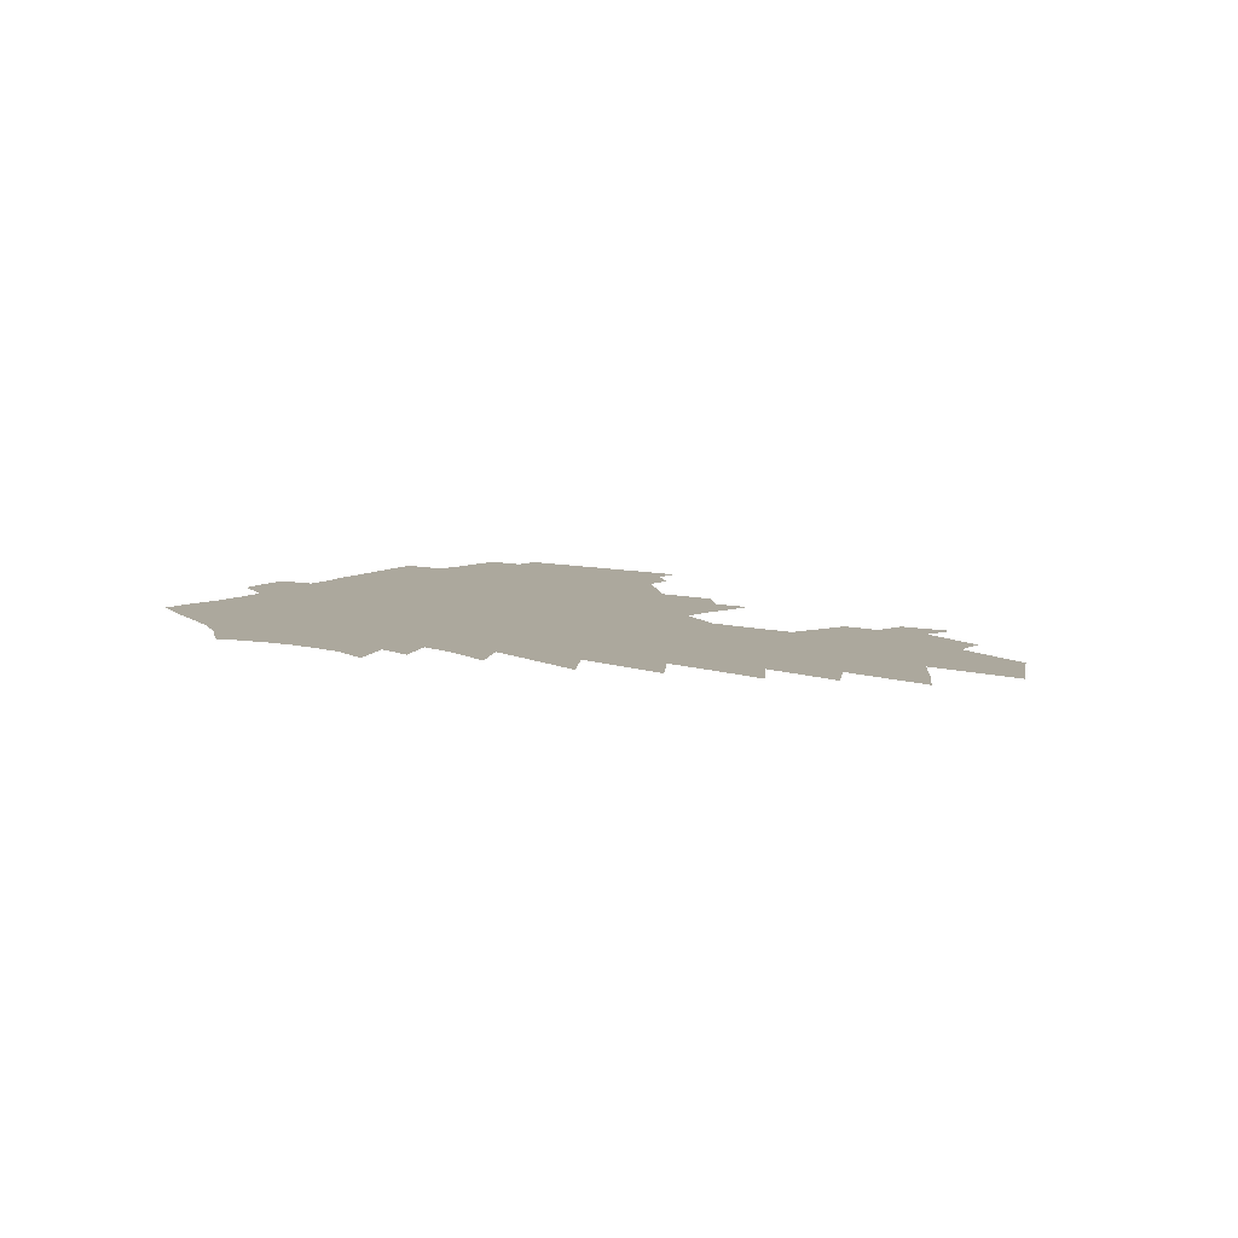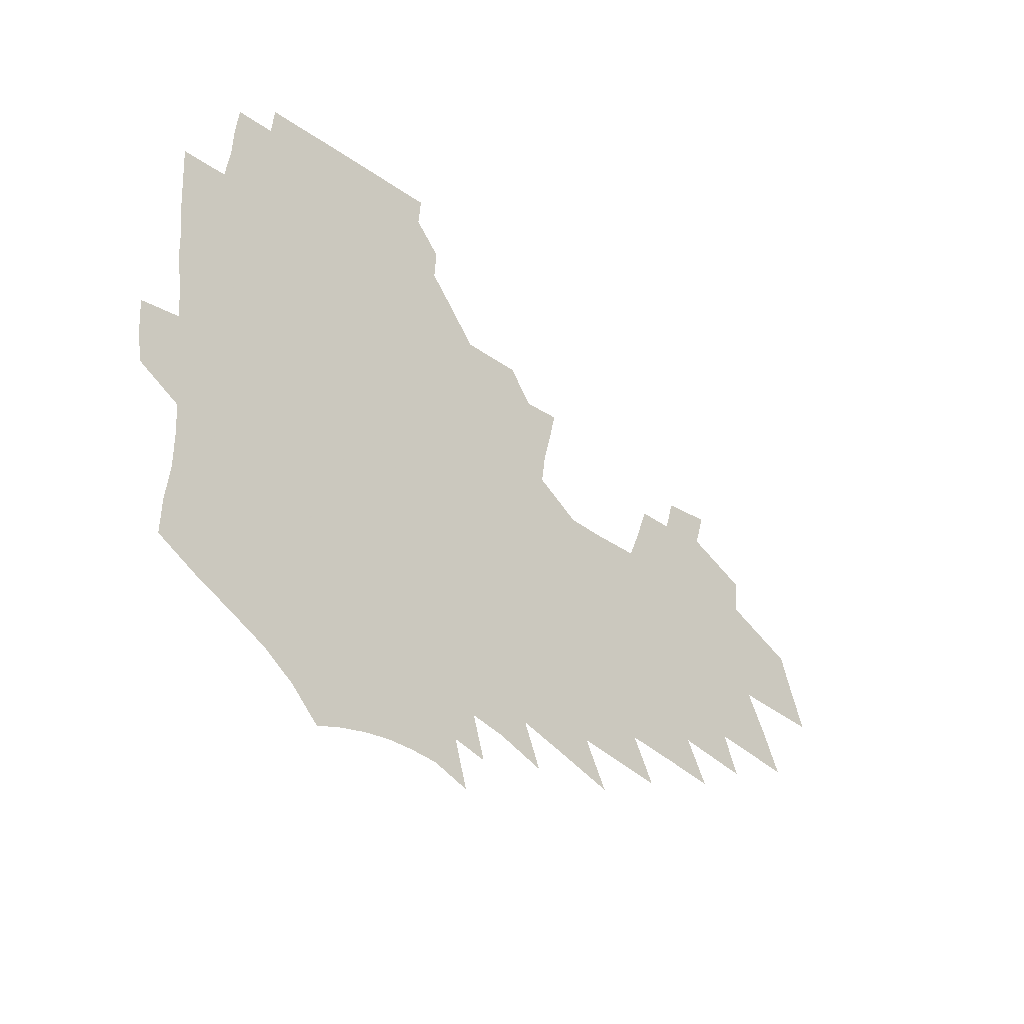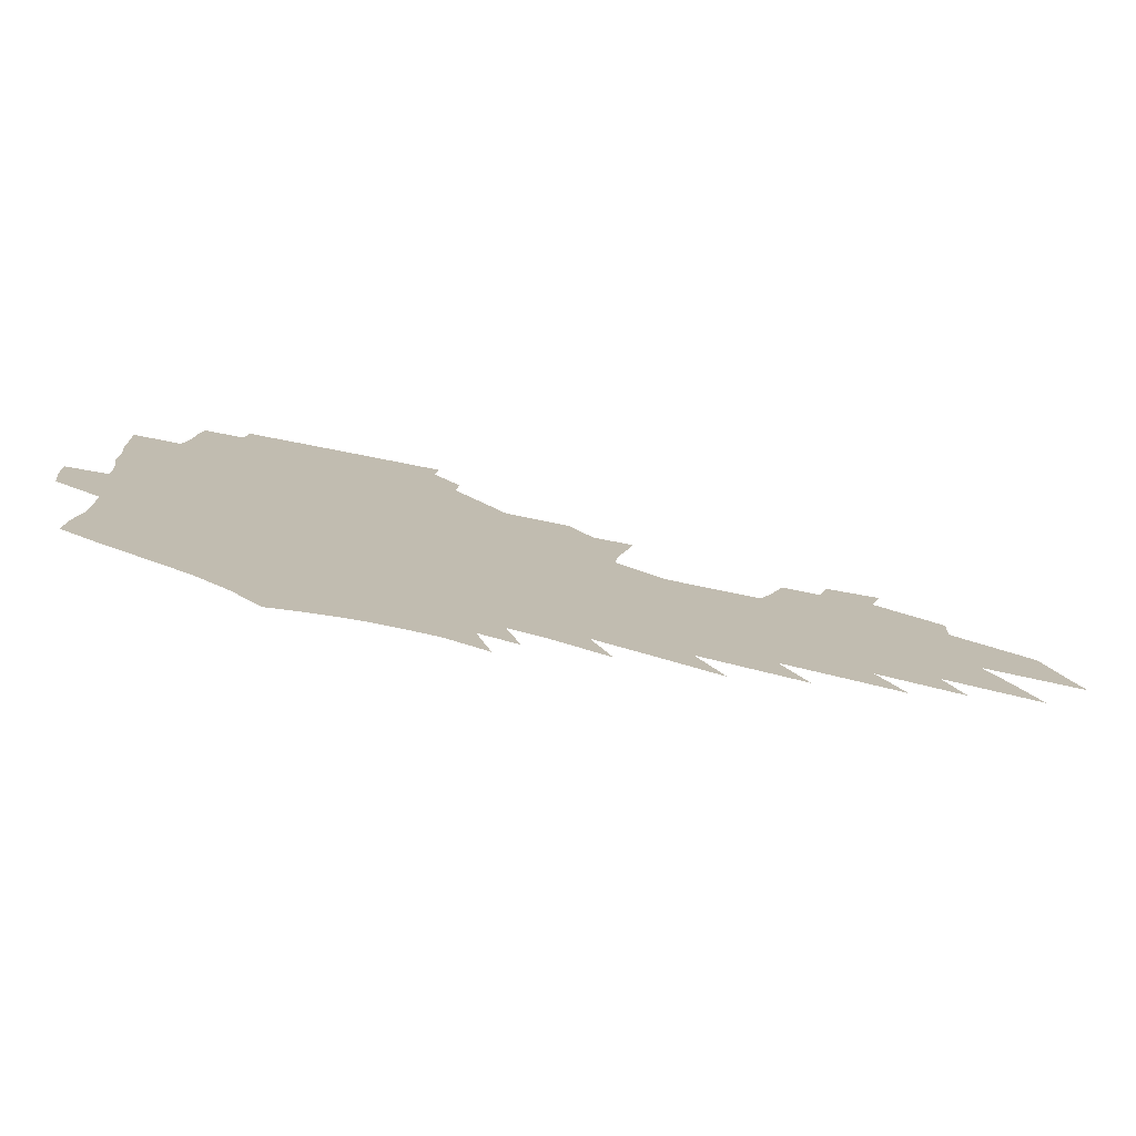
<metadata>
{"format":"obj","ext":"obj","renderer":"f3d","projection":"perspective","resolution":1024,"background":"white","views":[{"elev":8.6,"azim":33.9,"up":"+Z"},{"elev":-29.5,"azim":-45.7,"up":"+Y"},{"elev":-76.0,"azim":-11.0,"up":"+Y"}]}
</metadata>
<code>
v 191.5 250.3 0
v 189.6 264.8 0
v 189.1 279.4 0
v 208.5 175.8 0
v 209.5 191.9 0
v 212.1 208.5 0
v 212.6 223.5 0
v 212.2 238.1 0
v 210.1 252.2 0
v 209.4 266.6 0
v 208.7 280.9 0
v 208.2 295.3 0
v 206 309.9 0
v 206 324.3 0
v 204.8 338.7 0
v 204.4 353 0
v 204 367.2 0
v 227.6 164.8 0
v 227 180 0
v 228.7 196.1 0
v 229.6 211.4 0
v 231.8 226.7 0
v 231.9 240.6 0
v 228.9 254.2 0
v 228.1 268.2 0
v 227.1 282.3 0
v 226.5 296.4 0
v 225.9 310.6 0
v 224.9 324.9 0
v 225.2 339 0
v 226.2 352.9 0
v 226.3 366.7 0
v 229.1 380.2 0
v 230.2 393.5 0
v 232.3 406.4 0
v 247.2 154.8 0
v 244.7 168.8 0
v 245.1 184.3 0
v 245.1 199 0
v 245.6 213.7 0
v 246.2 228 0
v 247.8 242.4 0
v 245.2 255.7 0
v 243.4 269.5 0
v 242.5 283.3 0
v 243.4 297.3 0
v 242 311.4 0
v 241.8 325.5 0
v 243.1 339.5 0
v 244 353.2 0
v 244.5 366.8 0
v 246.4 380.3 0
v 248.2 393.4 0
v 250.8 406.1 0
v 252.5 418.5 0
v 265.8 145.1 0
v 264.5 159.8 0
v 263.1 174 0
v 262 188 0
v 261.8 202.3 0
v 261.3 216.1 0
v 261 229.8 0
v 261.2 243.5 0
v 259.9 256.9 0
v 258.5 270.5 0
v 257.8 284.3 0
v 257.1 298.2 0
v 257 312.1 0
v 258 326.1 0
v 258.6 339.8 0
v 259.7 353.4 0
v 260.4 366.9 0
v 261.7 380.3 0
v 263.8 393.3 0
v 265.9 406 0
v 268 418.3 0
v 281.7 133.7 0
v 281.7 150.5 0
v 280.2 164.3 0
v 278.5 177.7 0
v 277.9 191.5 0
v 276.5 204.6 0
v 276.2 218.2 0
v 275.5 231.4 0
v 274.8 244.6 0
v 273.4 257.9 0
v 272.2 271.4 0
v 271.3 285.1 0
v 271.3 298.8 0
v 271.3 312.6 0
v 272.2 326.4 0
v 272.7 340.1 0
v 273.2 353.7 0
v 274.9 367.1 0
v 276 380.3 0
v 278.6 393.4 0
v 279.8 405.9 0
v 282.3 418.3 0
v 296 119.3 0
v 296 138.4 0
v 295.1 153.6 0
v 293.6 167 0
v 292.9 180.9 0
v 291.7 193.9 0
v 290.7 206.9 0
v 290 219.8 0
v 289.5 232.8 0
v 288.1 245.6 0
v 286.9 258.7 0
v 285.5 272.1 0
v 285.4 285.6 0
v 285 299.3 0
v 285.2 313 0
v 285.8 326.7 0
v 286.5 340.3 0
v 287.7 353.8 0
v 288.5 367.2 0
v 290.4 380.5 0
v 291.6 393.3 0
v 293.5 406 0
v 295.1 418.1 0
v 309.8 122.7 0
v 309.1 141.7 0
v 307.8 156 0
v 306.5 169.3 0
v 305.5 182.8 0
v 304.6 195.8 0
v 303.4 208.3 0
v 303.3 221.4 0
v 303 233.9 0
v 301.4 246.4 0
v 299.9 259.3 0
v 298.9 272.6 0
v 298.7 286 0
v 298.3 299.7 0
v 298.9 313.3 0
v 299.2 326.8 0
v 300.1 340.4 0
v 301.1 353.8 0
v 302 367.1 0
v 303.5 380.3 0
v 304.6 393.1 0
v 306.4 405.7 0
v 307.8 417.9 0
v 323.1 124.8 0
v 321.5 142.7 0
v 320 157.2 0
v 318.8 171 0
v 317.8 184.5 0
v 316.9 197.3 0
v 316.1 209.9 0
v 315.7 222.5 0
v 315.4 234.8 0
v 314.3 246.9 0
v 313.1 259.6 0
v 312 273 0
v 311.6 286.4 0
v 311.5 300 0
v 311.9 313.4 0
v 312.5 326.8 0
v 313.3 340.2 0
v 314.3 353.6 0
v 315.3 366.8 0
v 316.6 380.2 0
v 317.9 393 0
v 319.3 405.5 0
v 320.6 417.8 0
v 336.3 125.8 0
v 334 143 0
v 332.4 157.4 0
v 330.9 171.7 0
v 329.7 185.6 0
v 328.8 198.2 0
v 328 210.8 0
v 327.4 223.1 0
v 327 235.4 0
v 326.3 247.3 0
v 325.6 259.6 0
v 324.7 273.1 0
v 324.3 287 0
v 324.5 300.1 0
v 325 313.2 0
v 325.7 326.6 0
v 326.6 340 0
v 327.5 353.3 0
v 328.7 366.5 0
v 329.7 379.8 0
v 331 392.5 0
v 332.2 405.2 0
v 333.4 417.5 0
v 349.8 125.2 0
v 346.8 142.6 0
v 344.8 157.7 0
v 343.2 171.6 0
v 341.6 185.8 0
v 340.6 198.7 0
v 339.7 211.3 0
v 339 223.8 0
v 338.5 235.8 0
v 338.1 247.7 0
v 337.6 259.9 0
v 337.2 273 0
v 336.9 286.7 0
v 337.3 299.8 0
v 338 312.9 0
v 339 326.1 0
v 339.9 339.5 0
v 341 352.8 0
v 342.2 366 0
v 343.3 379.1 0
v 344.1 392.2 0
v 345.5 404.8 0
v 346.9 417.4 0
v 364.1 123.5 0
v 360.4 141.4 0
v 357.6 157.3 0
v 355.6 171.6 0
v 353.6 186.1 0
v 352.7 198.5 0
v 351.5 211.5 0
v 350.6 224.1 0
v 349.9 236.3 0
v 349.6 247.9 0
v 349.5 259.9 0
v 349.5 272.7 0
v 349.7 285.8 0
v 350.3 299 0
v 351.2 312.1 0
v 352.3 325.6 0
v 353.4 338.8 0
v 354.6 352 0
v 355.9 365.2 0
v 357 378.4 0
v 358.2 391.6 0
v 382.6 116.4 0
v 375.9 138.3 0
v 370.9 156.8 0
v 368.5 171.3 0
v 366.4 185.4 0
v 364.5 199.2 0
v 363.5 211.5 0
v 362.1 224.5 0
v 361.4 236.4 0
v 360.9 248.1 0
v 361.2 259.9 0
v 361.6 272.3 0
v 362.2 284.9 0
v 363.1 297.8 0
v 364.2 311.2 0
v 365.5 324.7 0
v 366.9 337.9 0
v 368.2 351.1 0
v 369.7 364.3 0
v 393.4 133.4 0
v 387 153.2 0
v 382 170.4 0
v 379.6 184.5 0
v 377.8 198.1 0
v 375.6 211.6 0
v 373.8 224.7 0
v 372.9 236.5 0
v 372.7 248.1 0
v 372.9 259.7 0
v 373.6 271.8 0
v 374.4 284 0
v 375.7 297 0
v 377.1 310.2 0
v 378.7 323.7 0
v 380.3 336.8 0
v 382.1 350 0
v 404.8 149 0
v 398.9 166.5 0
v 396 181.2 0
v 393.4 195.5 0
v 389.9 210 0
v 387.4 223.5 0
v 386.9 235.5 0
v 385.8 247.7 0
v 385.4 259.6 0
v 386.1 271.5 0
v 387.2 283.8 0
v 388.3 296.2 0
v 390.2 309.4 0
v 391.8 322.4 0
v 393.9 335.7 0
v 396.8 349.4 0
v 429.2 139.9 0
v 420.1 160.3 0
v 413.5 177.7 0
v 411.3 191.9 0
v 406.3 207.4 0
v 401.4 222.5 0
v 400.5 234.8 0
v 399.6 247.1 0
v 399.6 259.1 0
v 399.8 271.2 0
v 400.1 283.3 0
v 401.4 295.6 0
v 403.7 308.6 0
v 405.4 321.5 0
v 408.1 334.8 0
v 411.8 348.9 0
v 445 152.3 0
v 437.7 170.6 0
v 432.6 186.7 0
v 426 203.4 0
v 418.3 220.2 0
v 415.2 233.8 0
v 413.7 246.3 0
v 414.3 258.4 0
v 414.2 270.6 0
v 414.1 282.8 0
v 416.1 295.1 0
v 418 307.8 0
v 420.5 320.9 0
v 423.5 334.3 0
v 473.8 142.7 0
v 461.8 164.5 0
v 454 182.4 0
v 448.2 198.5 0
v 439.2 216.3 0
v 433.2 231.6 0
v 431.2 244.7 0
v 431.2 257.2 0
v 430.3 269.7 0
v 431.7 282 0
v 432.7 294.2 0
v 434.6 307.1 0
v 438.5 320.8 0
v 441.9 334.6 0
v 484 160.4 0
v 474.8 179.4 0
v 467.1 196.7 0
v 460.9 212.5 0
v 452.9 229.1 0
v 448.9 243.1 0
v 450.1 255.6 0
v 451.5 268.1 0
v 454.9 280.6 0
v 508.1 156 0
v 496.4 176.6 0
v 487.6 194.5 0
v 478.1 212.2 0
v 472 227.3 0
v 467.5 241.4 0
v 466.6 254.2 0
v 468.1 266.5 0
v 473.4 279.1 0
v 521.1 172.6 0
v 512.3 190.8 0
v 504.7 207.8 0
v 497.3 223.9 0
v 493.6 238.3 0
v 491.2 252 0
v 492.5 265 0
v 497.9 278.2 0
v 504.1 292.1 0
v 509.6 306.3 0
v 548.6 167.9 0
v 537.1 187.7 0
v 534 203.5 0
v 526 220.3 0
v 522.4 235.3 0
v 521.4 249.6 0
v 521.8 263.7 0
v 521.3 277.7 0
v 523.4 291.5 0
v 527.2 305.6 0
v 531.6 320.1 0
v 574.8 180.8 0
v 566.4 199 0
v 559.9 216.1 0
v 554.4 232.3 0
v 552.5 247.5 0
v 550.9 262.5 0
v 549.8 277.2 0
v 551.4 291.8 0
v 551.5 306.3 0
v 556.3 321.4 0
v 609.4 192.2 0
v 599.4 211.1 0
v 588.7 229.4 0
v 585.4 245.6 0
v 582.8 261.4 0
v 582 276.9 0
v 582.9 292.3 0
v 633.9 225.3 0
v 625.9 243.3 0
v 618.9 260.5 0
f 8 9 1
f 1 9 2
f 9 10 2
f 2 10 3
f 10 11 3
f 18 19 4
f 4 19 5
f 19 20 5
f 5 20 6
f 20 21 6
f 6 21 7
f 21 22 7
f 7 22 8
f 22 23 8
f 8 23 9
f 23 24 9
f 9 24 10
f 24 25 10
f 10 25 11
f 25 26 11
f 11 26 12
f 26 27 12
f 12 27 13
f 27 28 13
f 13 28 14
f 28 29 14
f 14 29 15
f 29 30 15
f 15 30 16
f 30 31 16
f 16 31 17
f 31 32 17
f 36 37 18
f 18 37 19
f 37 38 19
f 19 38 20
f 38 39 20
f 20 39 21
f 39 40 21
f 21 40 22
f 40 41 22
f 22 41 23
f 41 42 23
f 23 42 24
f 42 43 24
f 24 43 25
f 43 44 25
f 25 44 26
f 44 45 26
f 26 45 27
f 45 46 27
f 27 46 28
f 46 47 28
f 28 47 29
f 47 48 29
f 29 48 30
f 48 49 30
f 30 49 31
f 49 50 31
f 31 50 32
f 50 51 32
f 32 51 33
f 51 52 33
f 33 52 34
f 52 53 34
f 34 53 35
f 53 54 35
f 56 57 36
f 36 57 37
f 57 58 37
f 37 58 38
f 58 59 38
f 38 59 39
f 59 60 39
f 39 60 40
f 60 61 40
f 40 61 41
f 61 62 41
f 41 62 42
f 62 63 42
f 42 63 43
f 63 64 43
f 43 64 44
f 64 65 44
f 44 65 45
f 65 66 45
f 45 66 46
f 66 67 46
f 46 67 47
f 67 68 47
f 47 68 48
f 68 69 48
f 48 69 49
f 69 70 49
f 49 70 50
f 70 71 50
f 50 71 51
f 71 72 51
f 51 72 52
f 72 73 52
f 52 73 53
f 73 74 53
f 53 74 54
f 74 75 54
f 54 75 55
f 75 76 55
f 77 78 56
f 56 78 57
f 78 79 57
f 57 79 58
f 79 80 58
f 58 80 59
f 80 81 59
f 59 81 60
f 81 82 60
f 60 82 61
f 82 83 61
f 61 83 62
f 83 84 62
f 62 84 63
f 84 85 63
f 63 85 64
f 85 86 64
f 64 86 65
f 86 87 65
f 65 87 66
f 87 88 66
f 66 88 67
f 88 89 67
f 67 89 68
f 89 90 68
f 68 90 69
f 90 91 69
f 69 91 70
f 91 92 70
f 70 92 71
f 92 93 71
f 71 93 72
f 93 94 72
f 72 94 73
f 94 95 73
f 73 95 74
f 95 96 74
f 74 96 75
f 96 97 75
f 75 97 76
f 97 98 76
f 99 100 77
f 77 100 78
f 100 101 78
f 78 101 79
f 101 102 79
f 79 102 80
f 102 103 80
f 80 103 81
f 103 104 81
f 81 104 82
f 104 105 82
f 82 105 83
f 105 106 83
f 83 106 84
f 106 107 84
f 84 107 85
f 107 108 85
f 85 108 86
f 108 109 86
f 86 109 87
f 109 110 87
f 87 110 88
f 110 111 88
f 88 111 89
f 111 112 89
f 89 112 90
f 112 113 90
f 90 113 91
f 113 114 91
f 91 114 92
f 114 115 92
f 92 115 93
f 115 116 93
f 93 116 94
f 116 117 94
f 94 117 95
f 117 118 95
f 95 118 96
f 118 119 96
f 96 119 97
f 119 120 97
f 97 120 98
f 120 121 98
f 99 122 100
f 122 123 100
f 100 123 101
f 123 124 101
f 101 124 102
f 124 125 102
f 102 125 103
f 125 126 103
f 103 126 104
f 126 127 104
f 104 127 105
f 127 128 105
f 105 128 106
f 128 129 106
f 106 129 107
f 129 130 107
f 107 130 108
f 130 131 108
f 108 131 109
f 131 132 109
f 109 132 110
f 132 133 110
f 110 133 111
f 133 134 111
f 111 134 112
f 134 135 112
f 112 135 113
f 135 136 113
f 113 136 114
f 136 137 114
f 114 137 115
f 137 138 115
f 115 138 116
f 138 139 116
f 116 139 117
f 139 140 117
f 117 140 118
f 140 141 118
f 118 141 119
f 141 142 119
f 119 142 120
f 142 143 120
f 120 143 121
f 143 144 121
f 122 145 123
f 145 146 123
f 123 146 124
f 146 147 124
f 124 147 125
f 147 148 125
f 125 148 126
f 148 149 126
f 126 149 127
f 149 150 127
f 127 150 128
f 150 151 128
f 128 151 129
f 151 152 129
f 129 152 130
f 152 153 130
f 130 153 131
f 153 154 131
f 131 154 132
f 154 155 132
f 132 155 133
f 155 156 133
f 133 156 134
f 156 157 134
f 134 157 135
f 157 158 135
f 135 158 136
f 158 159 136
f 136 159 137
f 159 160 137
f 137 160 138
f 160 161 138
f 138 161 139
f 161 162 139
f 139 162 140
f 162 163 140
f 140 163 141
f 163 164 141
f 141 164 142
f 164 165 142
f 142 165 143
f 165 166 143
f 143 166 144
f 166 167 144
f 145 168 146
f 168 169 146
f 146 169 147
f 169 170 147
f 147 170 148
f 170 171 148
f 148 171 149
f 171 172 149
f 149 172 150
f 172 173 150
f 150 173 151
f 173 174 151
f 151 174 152
f 174 175 152
f 152 175 153
f 175 176 153
f 153 176 154
f 176 177 154
f 154 177 155
f 177 178 155
f 155 178 156
f 178 179 156
f 156 179 157
f 179 180 157
f 157 180 158
f 180 181 158
f 158 181 159
f 181 182 159
f 159 182 160
f 182 183 160
f 160 183 161
f 183 184 161
f 161 184 162
f 184 185 162
f 162 185 163
f 185 186 163
f 163 186 164
f 186 187 164
f 164 187 165
f 187 188 165
f 165 188 166
f 188 189 166
f 166 189 167
f 189 190 167
f 168 191 169
f 191 192 169
f 169 192 170
f 192 193 170
f 170 193 171
f 193 194 171
f 171 194 172
f 194 195 172
f 172 195 173
f 195 196 173
f 173 196 174
f 196 197 174
f 174 197 175
f 197 198 175
f 175 198 176
f 198 199 176
f 176 199 177
f 199 200 177
f 177 200 178
f 200 201 178
f 178 201 179
f 201 202 179
f 179 202 180
f 202 203 180
f 180 203 181
f 203 204 181
f 181 204 182
f 204 205 182
f 182 205 183
f 205 206 183
f 183 206 184
f 206 207 184
f 184 207 185
f 207 208 185
f 185 208 186
f 208 209 186
f 186 209 187
f 209 210 187
f 187 210 188
f 210 211 188
f 188 211 189
f 211 212 189
f 189 212 190
f 212 213 190
f 191 214 192
f 214 215 192
f 192 215 193
f 215 216 193
f 193 216 194
f 216 217 194
f 194 217 195
f 217 218 195
f 195 218 196
f 218 219 196
f 196 219 197
f 219 220 197
f 197 220 198
f 220 221 198
f 198 221 199
f 221 222 199
f 199 222 200
f 222 223 200
f 200 223 201
f 223 224 201
f 201 224 202
f 224 225 202
f 202 225 203
f 225 226 203
f 203 226 204
f 226 227 204
f 204 227 205
f 227 228 205
f 205 228 206
f 228 229 206
f 206 229 207
f 229 230 207
f 207 230 208
f 230 231 208
f 208 231 209
f 231 232 209
f 209 232 210
f 232 233 210
f 210 233 211
f 233 234 211
f 211 234 212
f 214 235 215
f 235 236 215
f 215 236 216
f 236 237 216
f 216 237 217
f 237 238 217
f 217 238 218
f 238 239 218
f 218 239 219
f 239 240 219
f 219 240 220
f 240 241 220
f 220 241 221
f 241 242 221
f 221 242 222
f 242 243 222
f 222 243 223
f 243 244 223
f 223 244 224
f 244 245 224
f 224 245 225
f 245 246 225
f 225 246 226
f 246 247 226
f 226 247 227
f 247 248 227
f 227 248 228
f 248 249 228
f 228 249 229
f 249 250 229
f 229 250 230
f 250 251 230
f 230 251 231
f 251 252 231
f 231 252 232
f 252 253 232
f 232 253 233
f 236 254 237
f 254 255 237
f 237 255 238
f 255 256 238
f 238 256 239
f 256 257 239
f 239 257 240
f 257 258 240
f 240 258 241
f 258 259 241
f 241 259 242
f 259 260 242
f 242 260 243
f 260 261 243
f 243 261 244
f 261 262 244
f 244 262 245
f 262 263 245
f 245 263 246
f 263 264 246
f 246 264 247
f 264 265 247
f 247 265 248
f 265 266 248
f 248 266 249
f 266 267 249
f 249 267 250
f 267 268 250
f 250 268 251
f 268 269 251
f 251 269 252
f 269 270 252
f 252 270 253
f 255 271 256
f 271 272 256
f 256 272 257
f 272 273 257
f 257 273 258
f 273 274 258
f 258 274 259
f 274 275 259
f 259 275 260
f 275 276 260
f 260 276 261
f 276 277 261
f 261 277 262
f 277 278 262
f 262 278 263
f 278 279 263
f 263 279 264
f 279 280 264
f 264 280 265
f 280 281 265
f 265 281 266
f 281 282 266
f 266 282 267
f 282 283 267
f 267 283 268
f 283 284 268
f 268 284 269
f 284 285 269
f 269 285 270
f 285 286 270
f 271 287 272
f 287 288 272
f 272 288 273
f 288 289 273
f 273 289 274
f 289 290 274
f 274 290 275
f 290 291 275
f 275 291 276
f 291 292 276
f 276 292 277
f 292 293 277
f 277 293 278
f 293 294 278
f 278 294 279
f 294 295 279
f 279 295 280
f 295 296 280
f 280 296 281
f 296 297 281
f 281 297 282
f 297 298 282
f 282 298 283
f 298 299 283
f 283 299 284
f 299 300 284
f 284 300 285
f 300 301 285
f 285 301 286
f 301 302 286
f 288 303 289
f 303 304 289
f 289 304 290
f 304 305 290
f 290 305 291
f 305 306 291
f 291 306 292
f 306 307 292
f 292 307 293
f 307 308 293
f 293 308 294
f 308 309 294
f 294 309 295
f 309 310 295
f 295 310 296
f 310 311 296
f 296 311 297
f 311 312 297
f 297 312 298
f 312 313 298
f 298 313 299
f 313 314 299
f 299 314 300
f 314 315 300
f 300 315 301
f 315 316 301
f 301 316 302
f 303 317 304
f 317 318 304
f 304 318 305
f 318 319 305
f 305 319 306
f 319 320 306
f 306 320 307
f 320 321 307
f 307 321 308
f 321 322 308
f 308 322 309
f 322 323 309
f 309 323 310
f 323 324 310
f 310 324 311
f 324 325 311
f 311 325 312
f 325 326 312
f 312 326 313
f 326 327 313
f 313 327 314
f 327 328 314
f 314 328 315
f 328 329 315
f 315 329 316
f 329 330 316
f 318 331 319
f 331 332 319
f 319 332 320
f 332 333 320
f 320 333 321
f 333 334 321
f 321 334 322
f 334 335 322
f 322 335 323
f 335 336 323
f 323 336 324
f 336 337 324
f 324 337 325
f 337 338 325
f 325 338 326
f 338 339 326
f 326 339 327
f 331 340 332
f 340 341 332
f 332 341 333
f 341 342 333
f 333 342 334
f 342 343 334
f 334 343 335
f 343 344 335
f 335 344 336
f 344 345 336
f 336 345 337
f 345 346 337
f 337 346 338
f 346 347 338
f 338 347 339
f 347 348 339
f 341 349 342
f 349 350 342
f 342 350 343
f 350 351 343
f 343 351 344
f 351 352 344
f 344 352 345
f 352 353 345
f 345 353 346
f 353 354 346
f 346 354 347
f 354 355 347
f 347 355 348
f 355 356 348
f 349 359 350
f 359 360 350
f 350 360 351
f 360 361 351
f 351 361 352
f 361 362 352
f 352 362 353
f 362 363 353
f 353 363 354
f 363 364 354
f 354 364 355
f 364 365 355
f 355 365 356
f 365 366 356
f 356 366 357
f 366 367 357
f 357 367 358
f 367 368 358
f 360 370 361
f 370 371 361
f 361 371 362
f 371 372 362
f 362 372 363
f 372 373 363
f 363 373 364
f 373 374 364
f 364 374 365
f 374 375 365
f 365 375 366
f 375 376 366
f 366 376 367
f 376 377 367
f 367 377 368
f 377 378 368
f 368 378 369
f 378 379 369
f 371 380 372
f 380 381 372
f 372 381 373
f 381 382 373
f 373 382 374
f 382 383 374
f 374 383 375
f 383 384 375
f 375 384 376
f 384 385 376
f 376 385 377
f 385 386 377
f 377 386 378
f 382 387 383
f 387 388 383
f 383 388 384
f 388 389 384
f 384 389 385

</code>
